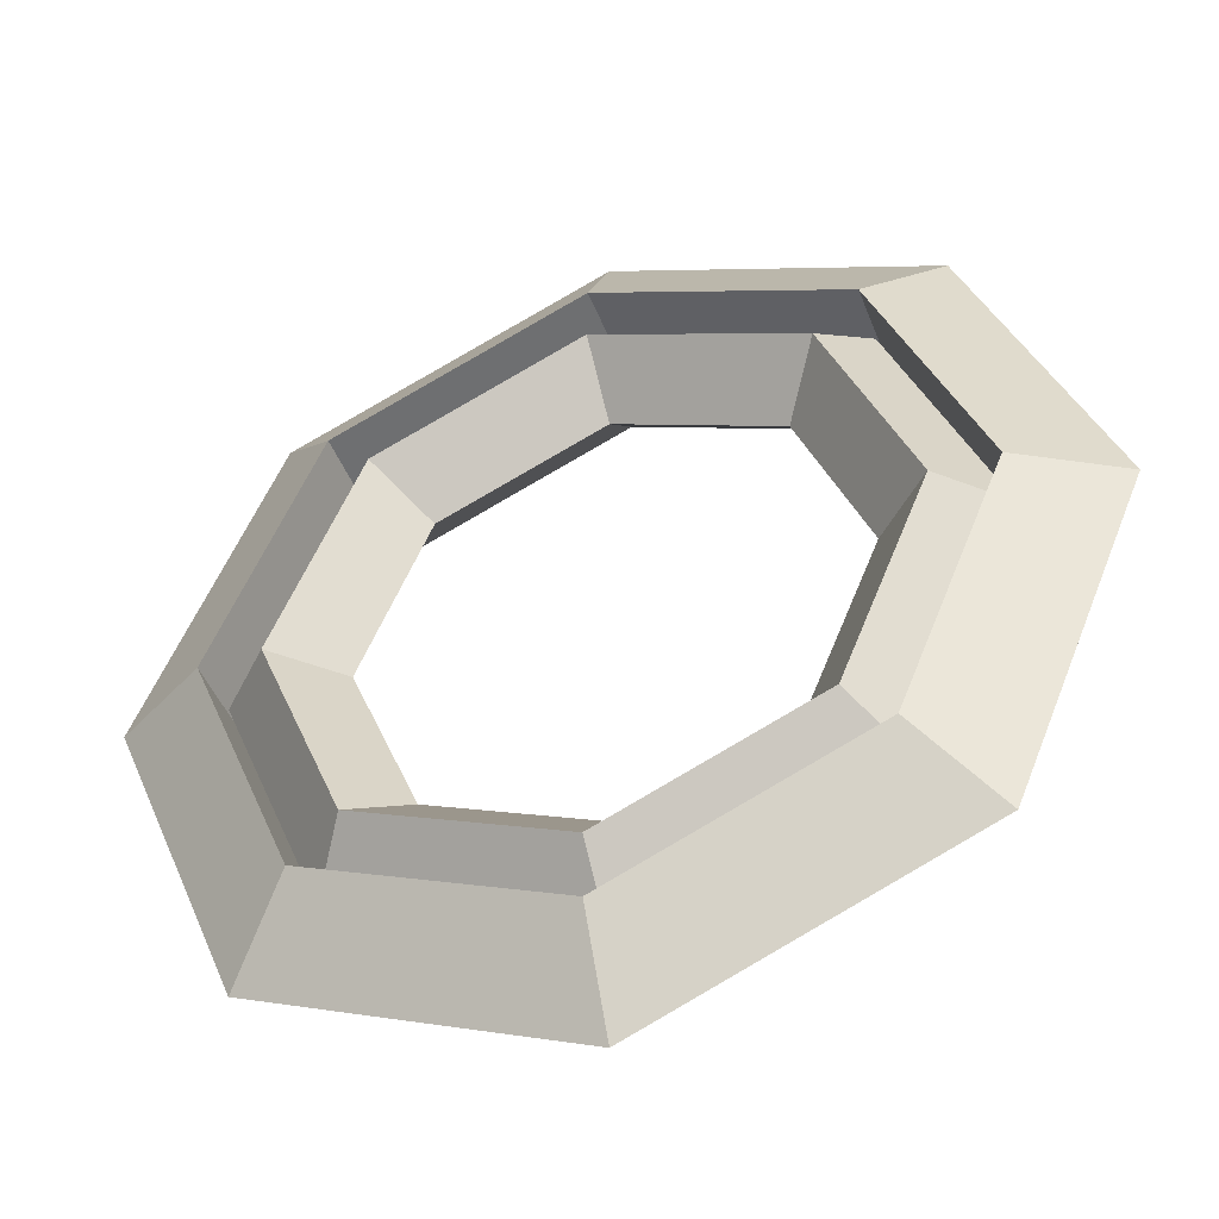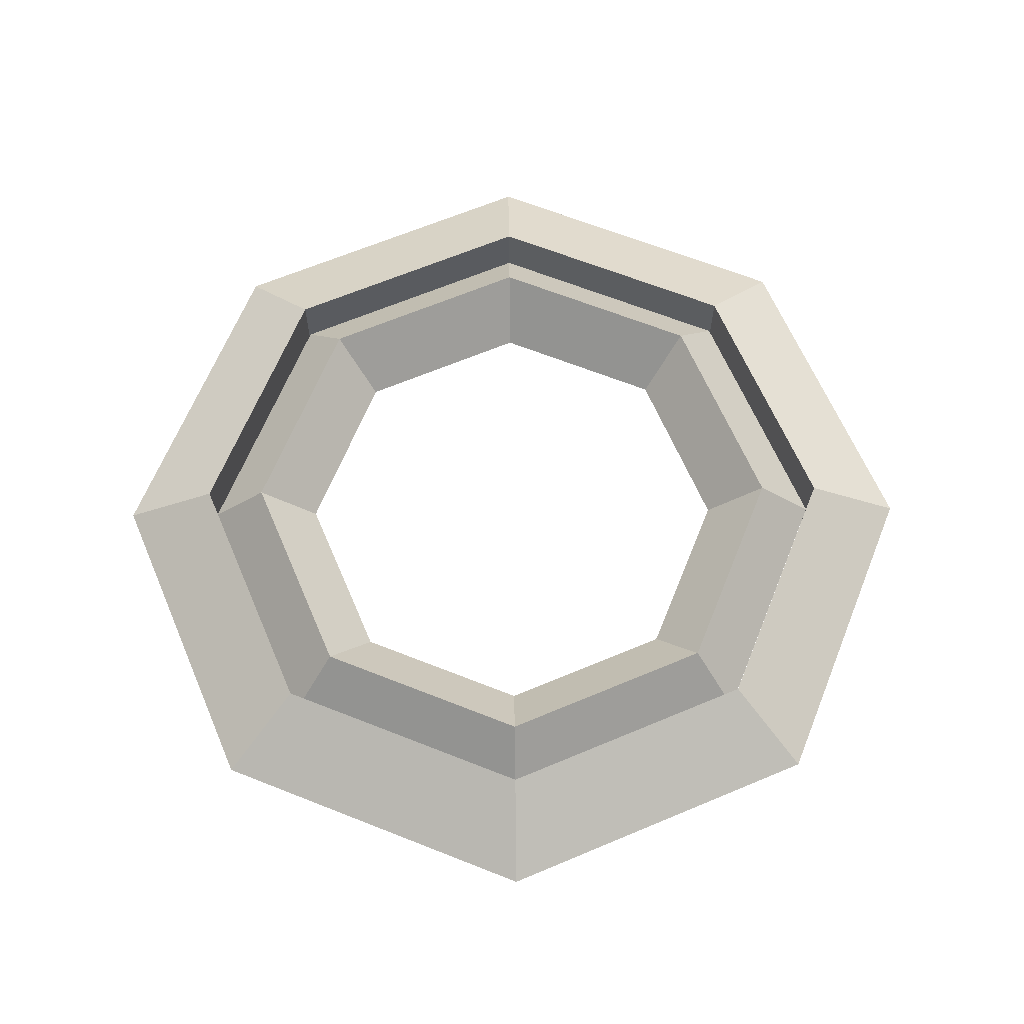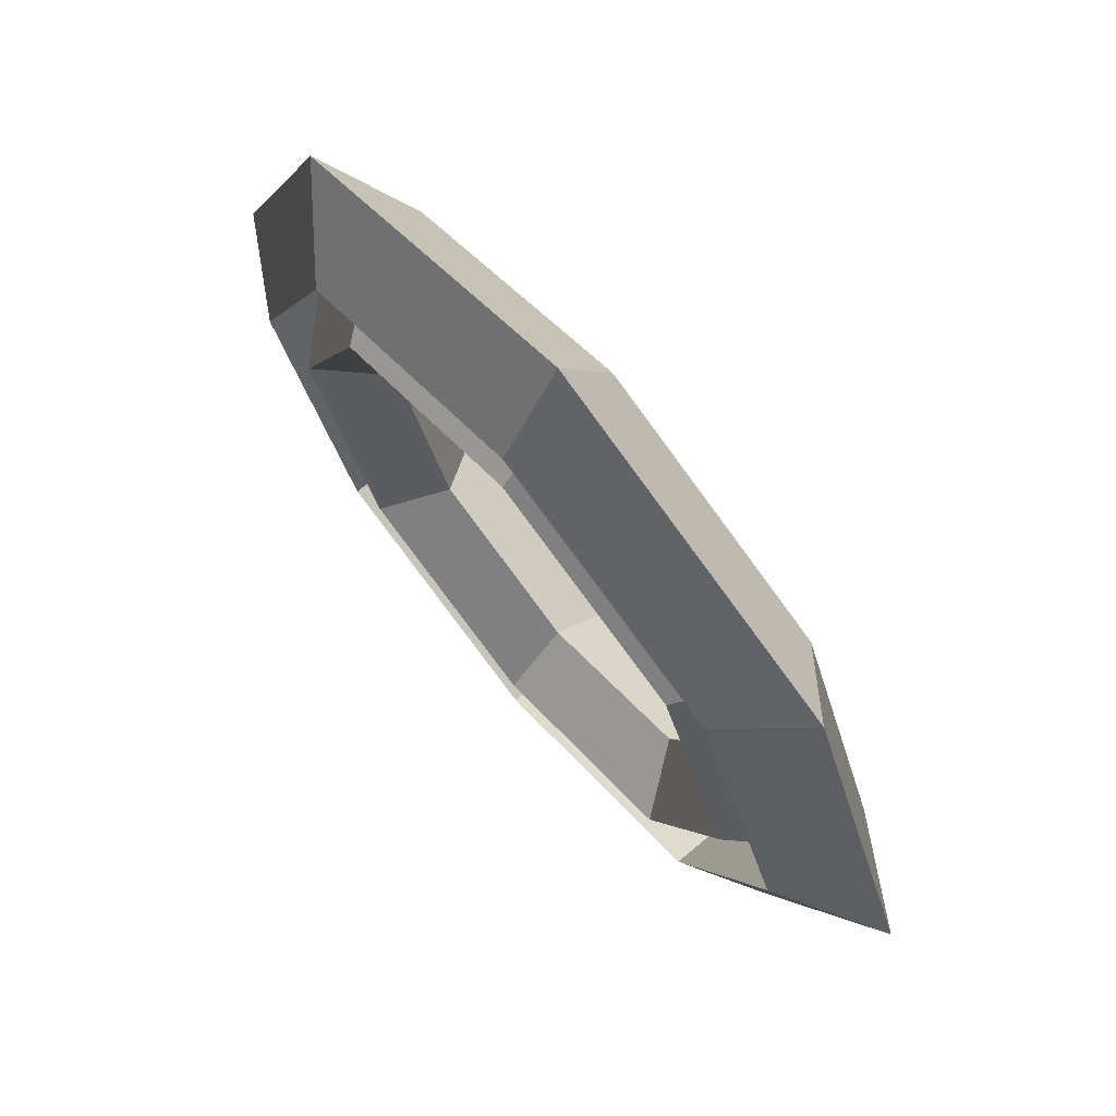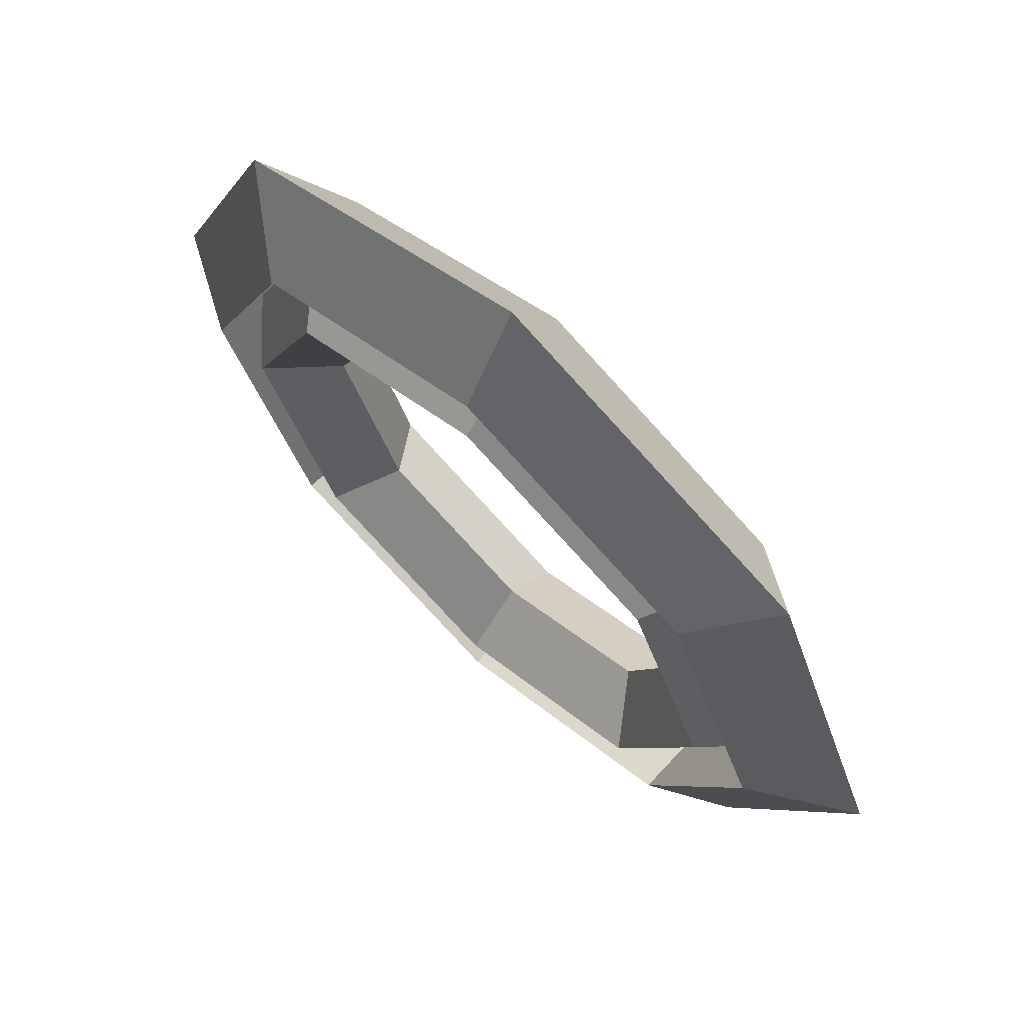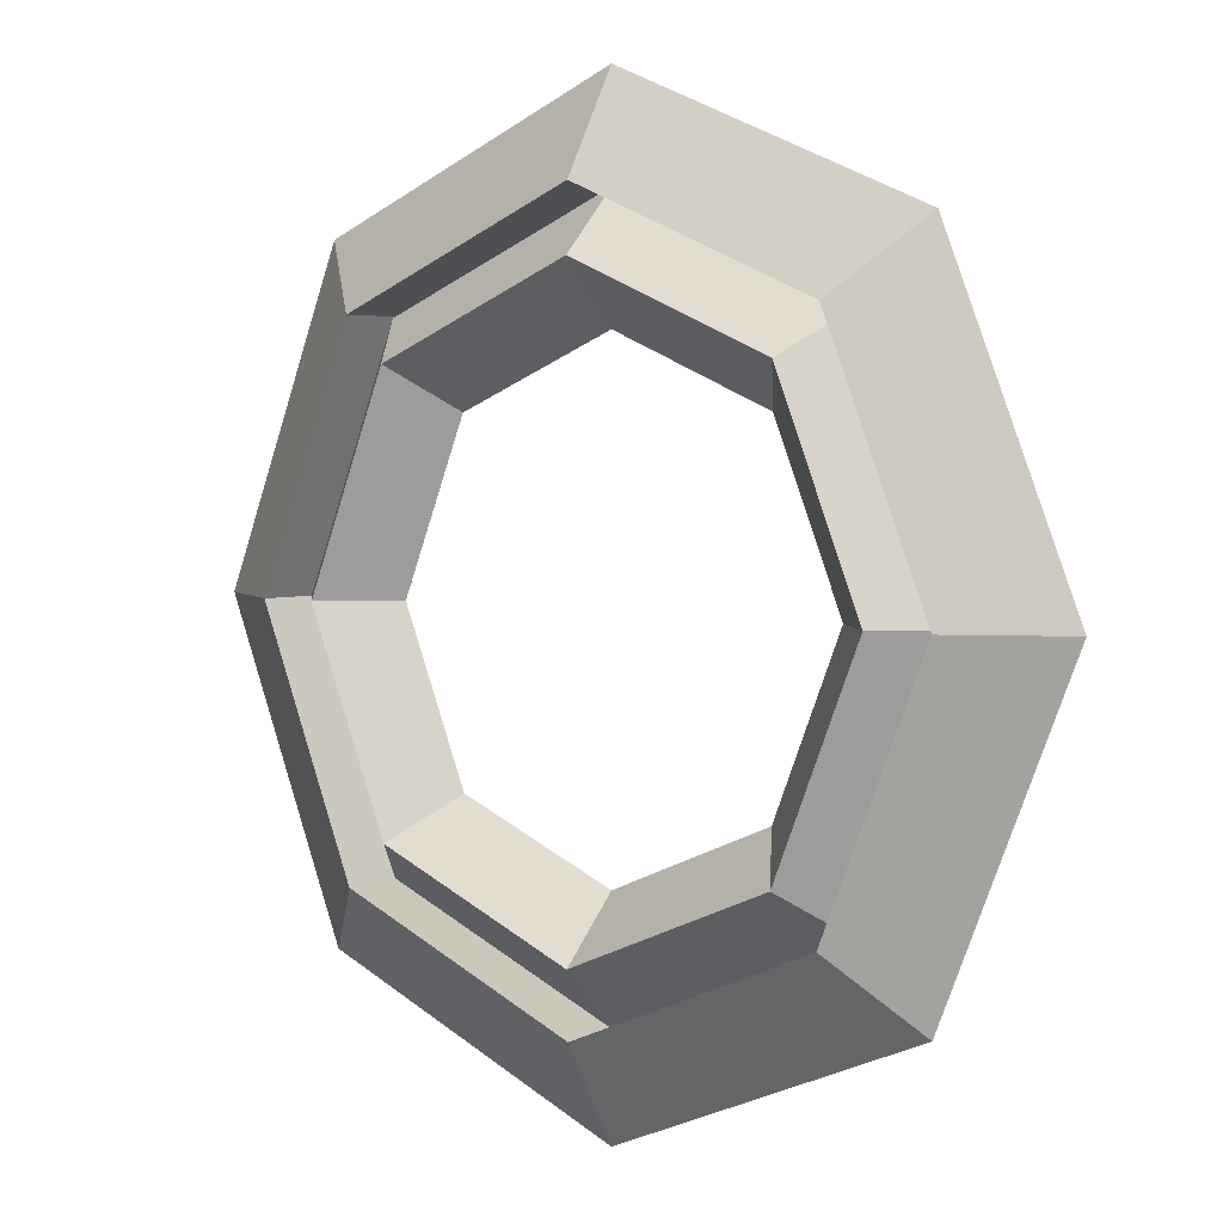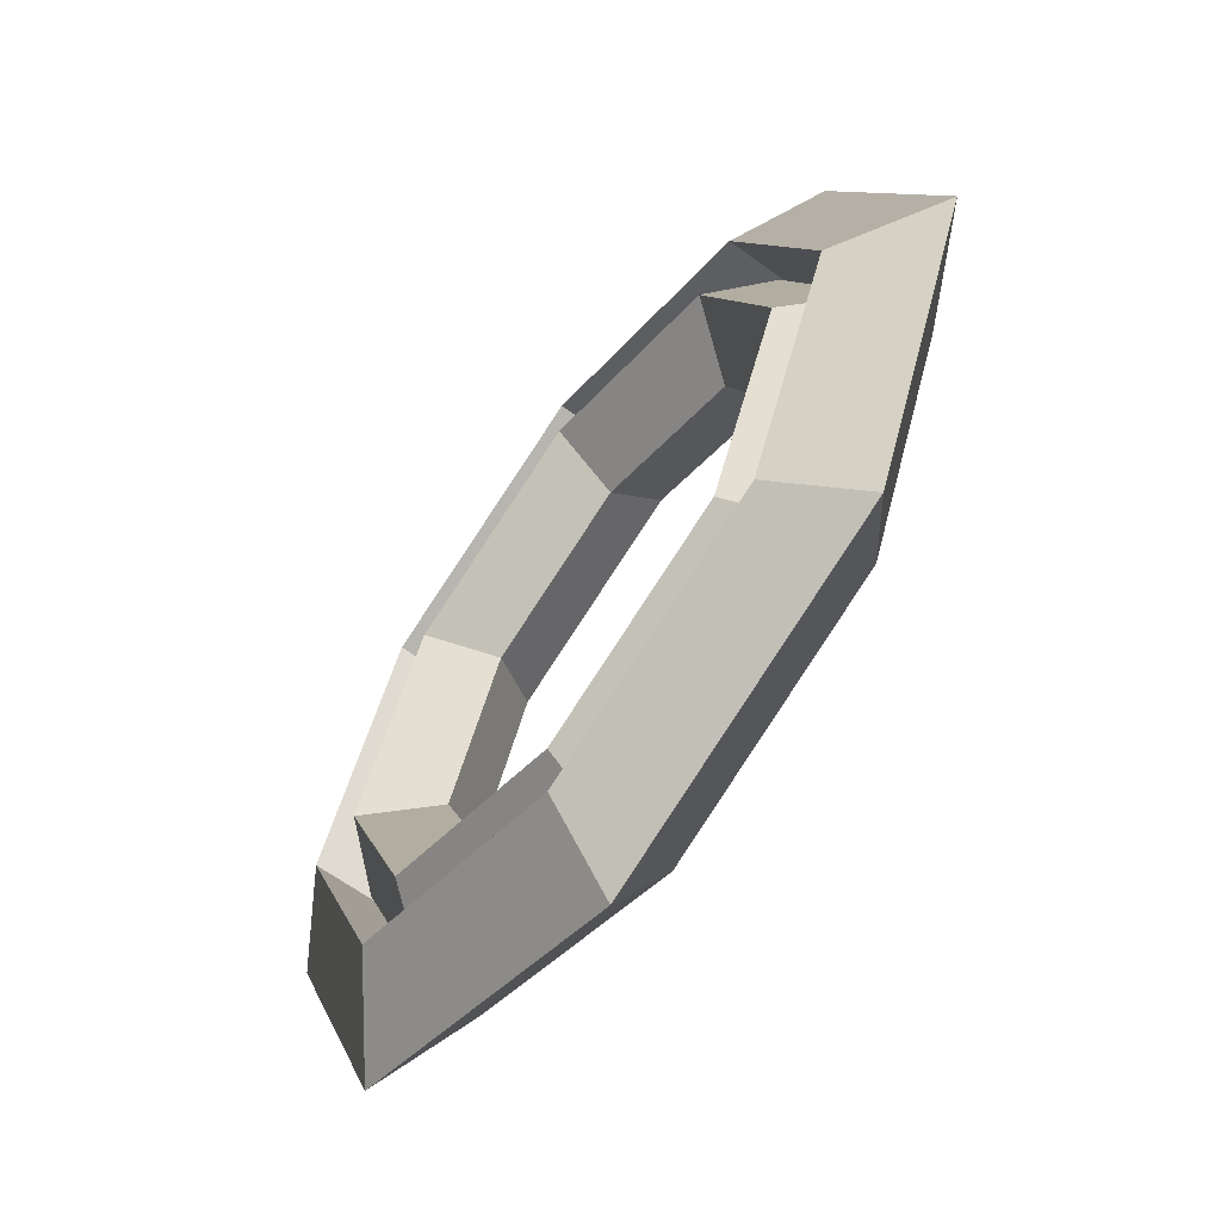
<metadata>
{"format":"obj","ext":"obj","renderer":"f3d","projection":"perspective","resolution":1024,"background":"white","views":[{"elev":-45.1,"azim":20.4,"up":"+Z"},{"elev":64.1,"azim":179.4,"up":"+Y"},{"elev":71.5,"azim":-130.0,"up":"+Z"},{"elev":68.6,"azim":43.0,"up":"+Z"},{"elev":3.7,"azim":-140.8,"up":"+Z"},{"elev":-62.9,"azim":53.3,"up":"+Z"}]}
</metadata>
<code>
o o_ring
v 0.7121 0.5 0.2879
v 0.6768 0.55 0.3232
v 0.75 0.55 0.5
v 0.8 0.5 0.5
v 0.6414 0.5 0.3586
v 0.7 0.5 0.5
v 0.6768 0.45 0.3232
v 0.75 0.45 0.5
v 0.5 0.5 0.2
v 0.5 0.55 0.25
v 0.5 0.5 0.3
v 0.5 0.45 0.25
v 0.2879 0.5 0.2879
v 0.3232 0.55 0.3232
v 0.3586 0.5 0.3586
v 0.3232 0.45 0.3232
v 0.2 0.5 0.5
v 0.25 0.55 0.5
v 0.3 0.5 0.5
v 0.25 0.45 0.5
v 0.2879 0.5 0.7121
v 0.3232 0.55 0.6768
v 0.3586 0.5 0.6414
v 0.3232 0.45 0.6768
v 0.5 0.5 0.8
v 0.5 0.55 0.75
v 0.5 0.5 0.7
v 0.5 0.45 0.75
v 0.7121 0.5 0.7121
v 0.6768 0.55 0.6768
v 0.6414 0.5 0.6414
v 0.6768 0.45 0.6768
v 0.2271 0.5 0.2271
v 0.2865 0.4515 0.2865
v 0.198 0.4515 0.5
v 0.114 0.5 0.5
v 0.2865 0.5485 0.2865
v 0.198 0.5485 0.5
v 0.5 0.5 0.114
v 0.5 0.4515 0.198
v 0.5 0.5485 0.198
v 0.7729 0.5 0.2271
v 0.7135 0.4515 0.2865
v 0.7135 0.5485 0.2865
v 0.886 0.5 0.5
v 0.802 0.4515 0.5
v 0.802 0.5485 0.5
v 0.7729 0.5 0.7729
v 0.7135 0.4515 0.7135
v 0.7135 0.5485 0.7135
v 0.5 0.5 0.886
v 0.5 0.4515 0.802
v 0.5 0.5485 0.802
v 0.2271 0.5 0.7729
v 0.2865 0.4515 0.7135
v 0.2865 0.5485 0.7135
f 1 2 3 4
f 2 5 6 3
f 5 7 8 6
f 7 1 4 8
f 9 10 2 1
f 10 11 5 2
f 11 12 7 5
f 12 9 1 7
f 13 14 10 9
f 14 15 11 10
f 15 16 12 11
f 16 13 9 12
f 17 18 14 13
f 18 19 15 14
f 19 20 16 15
f 20 17 13 16
f 21 22 18 17
f 22 23 19 18
f 23 24 20 19
f 24 21 17 20
f 25 26 22 21
f 26 27 23 22
f 27 28 24 23
f 28 25 21 24
f 29 30 26 25
f 30 31 27 26
f 31 32 28 27
f 32 29 25 28
f 4 3 30 29
f 3 6 31 30
f 6 8 32 31
f 8 4 29 32
f 33 34 35 36
f 34 37 38 35
f 37 33 36 38
f 39 40 34 33
f 40 41 37 34
f 41 39 33 37
f 42 43 40 39
f 43 44 41 40
f 44 42 39 41
f 45 46 43 42
f 46 47 44 43
f 47 45 42 44
f 48 49 46 45
f 49 50 47 46
f 50 48 45 47
f 51 52 49 48
f 52 53 50 49
f 53 51 48 50
f 54 55 52 51
f 55 56 53 52
f 56 54 51 53
f 36 35 55 54
f 35 38 56 55
f 38 36 54 56

</code>
